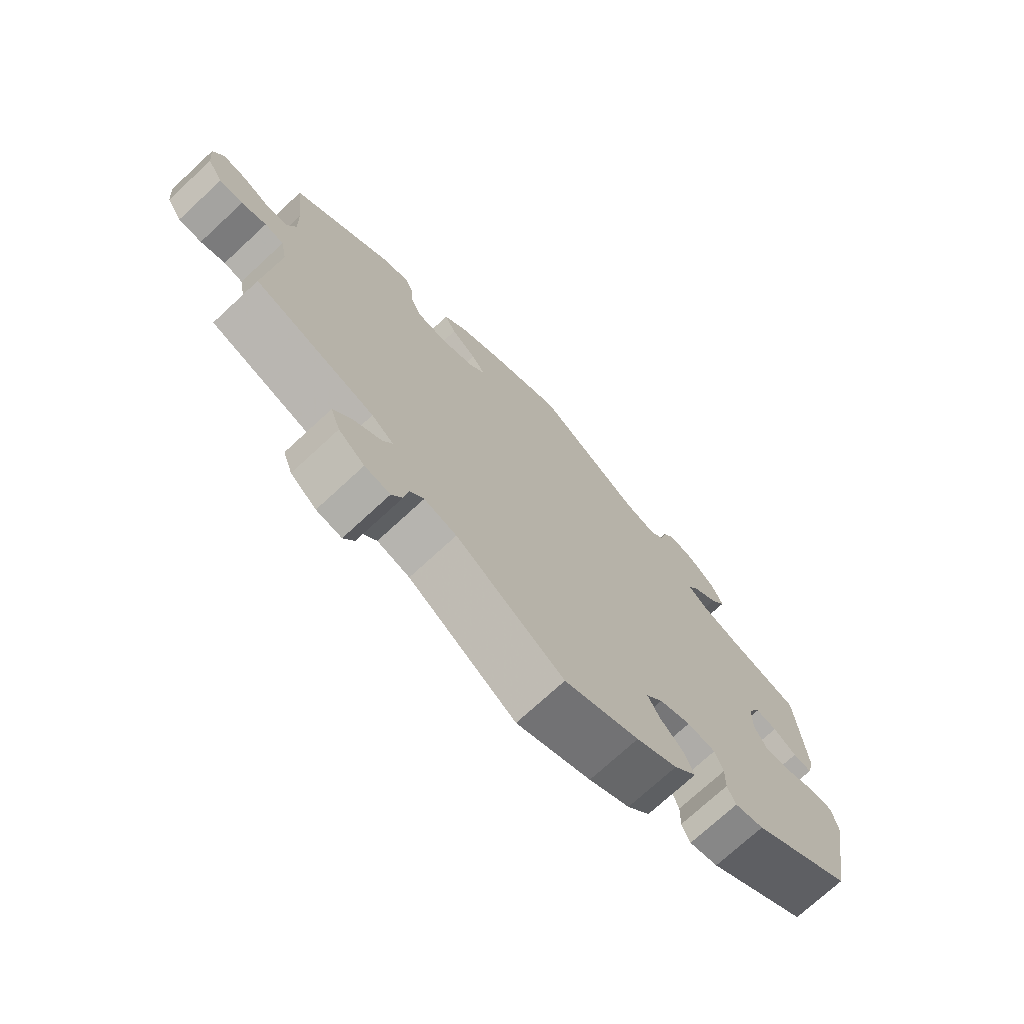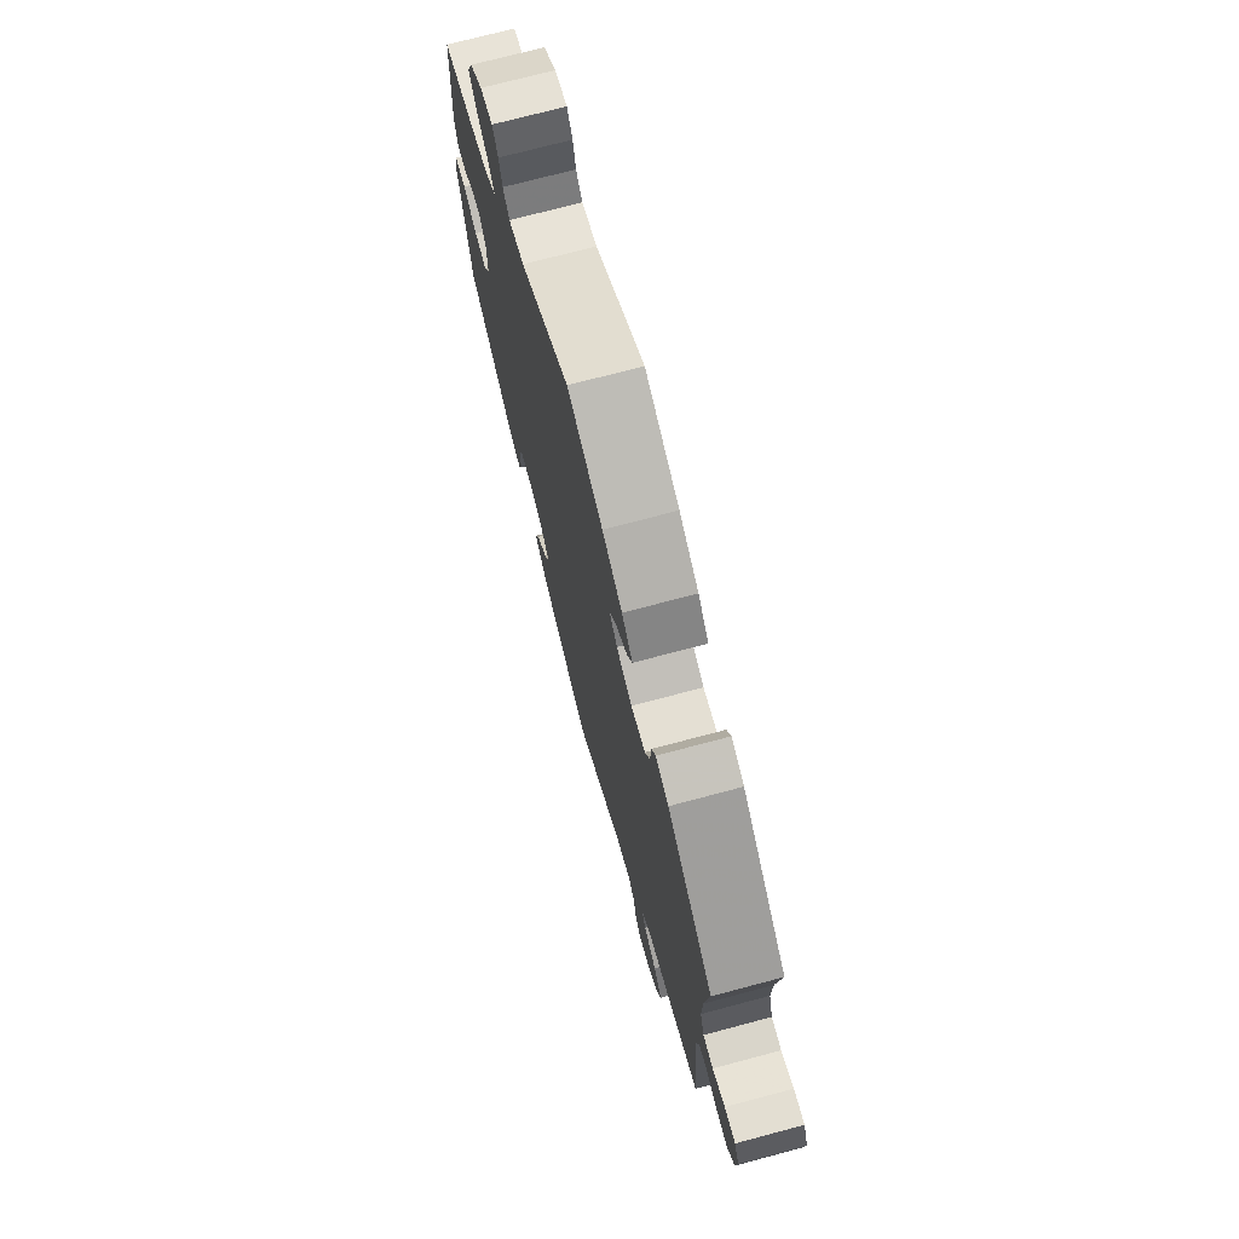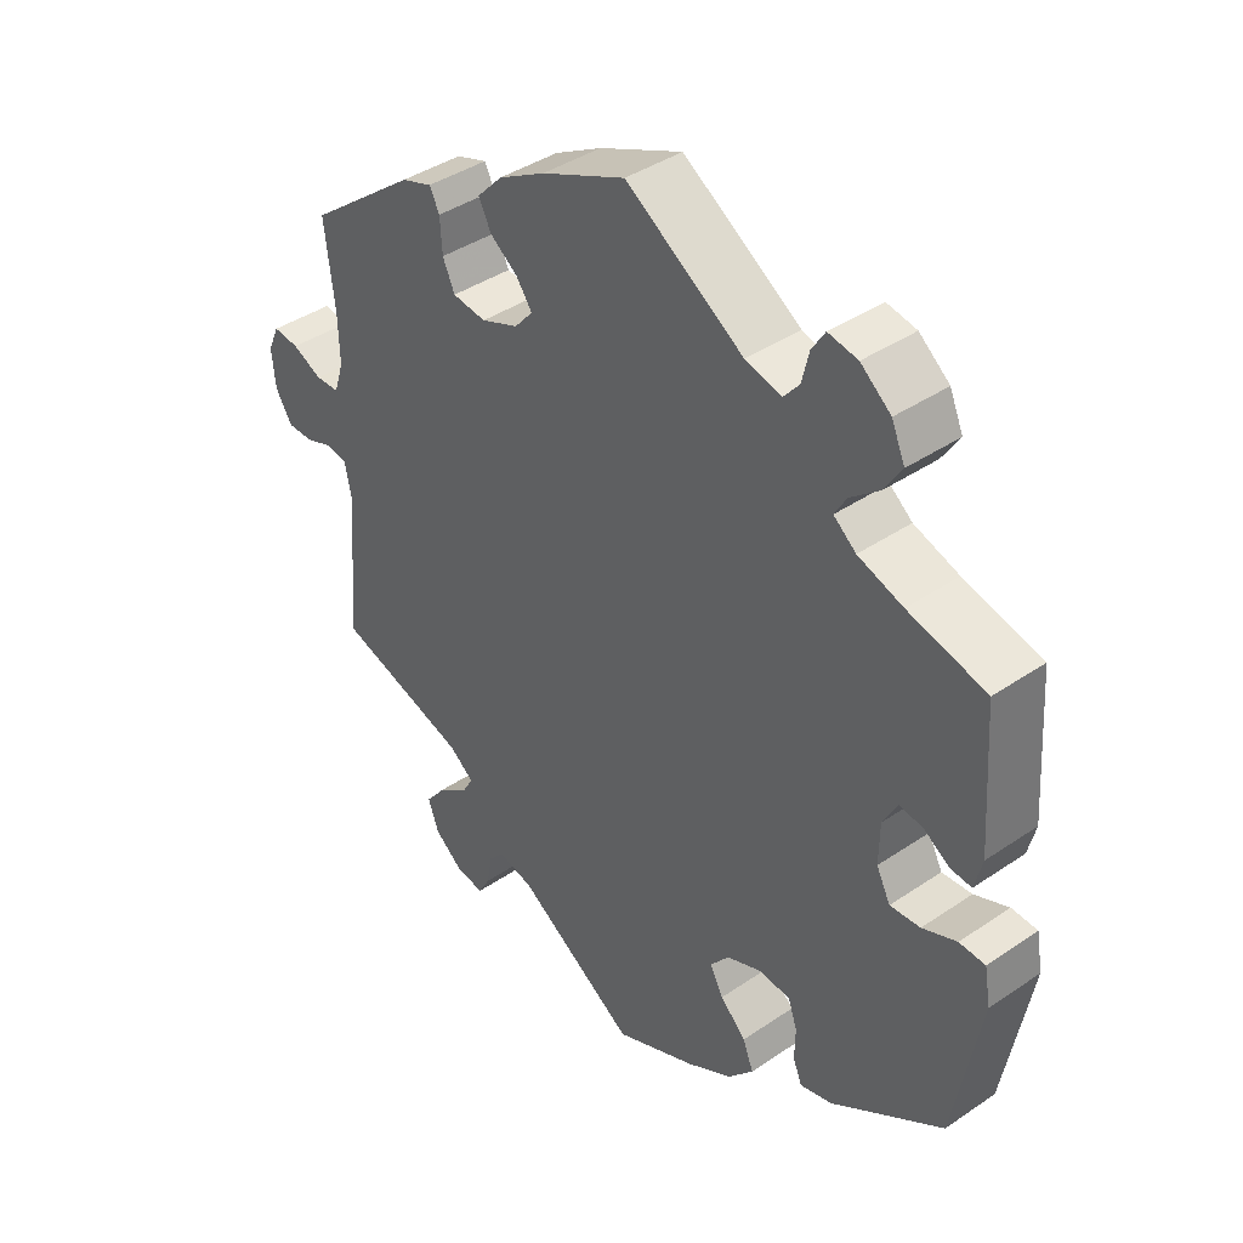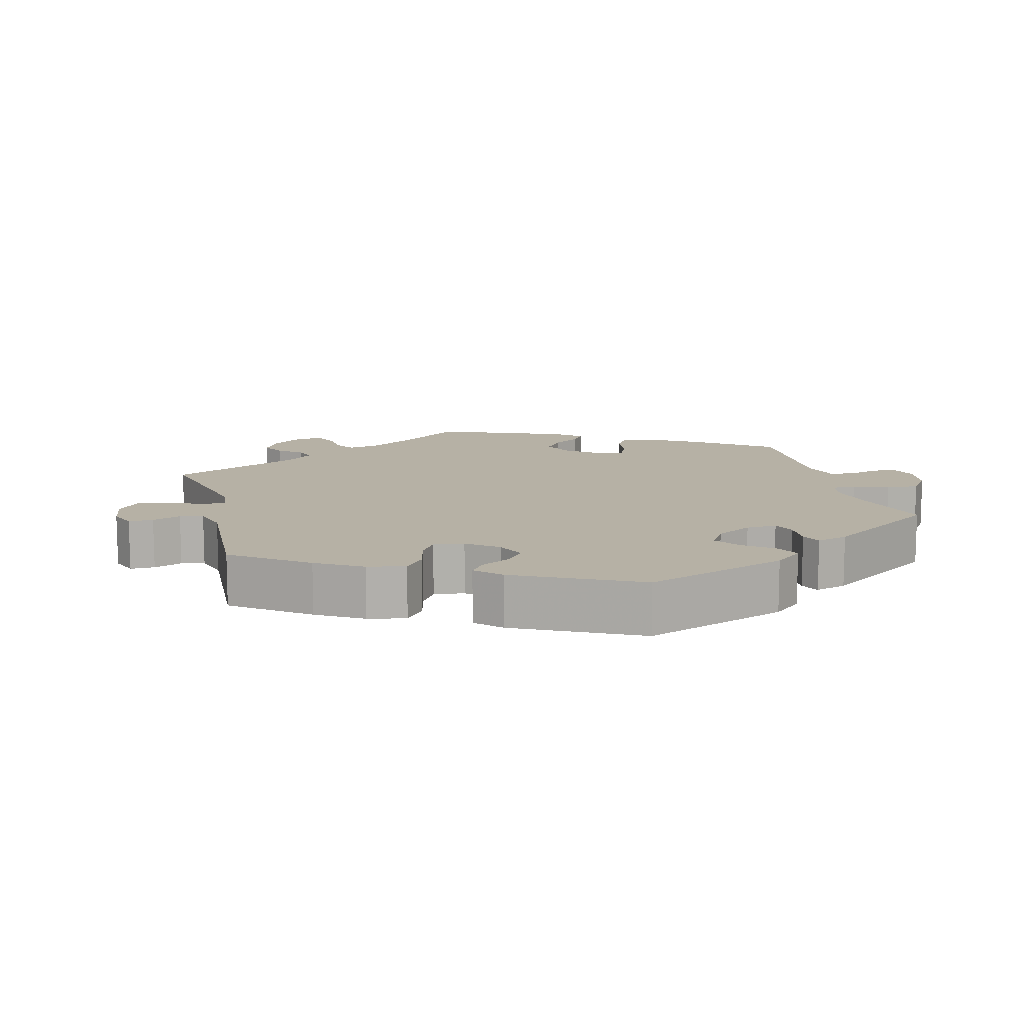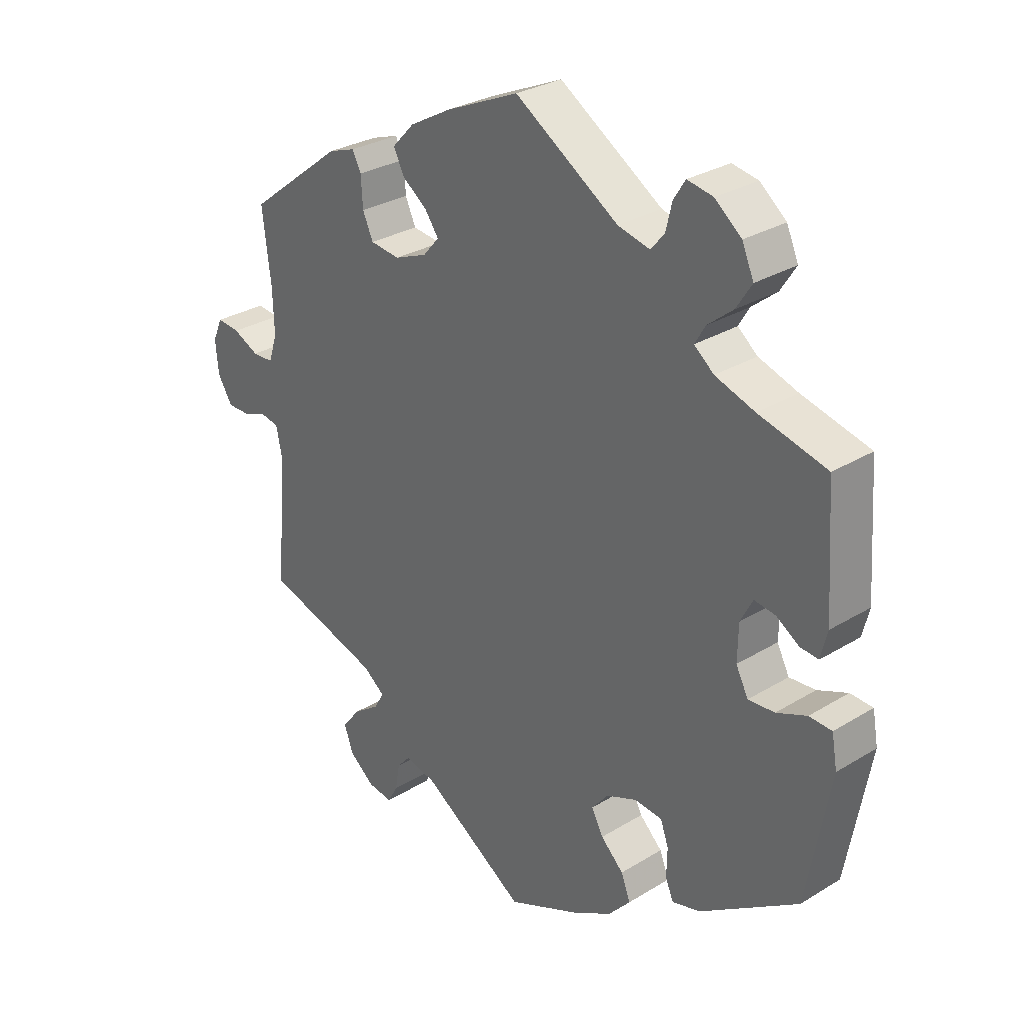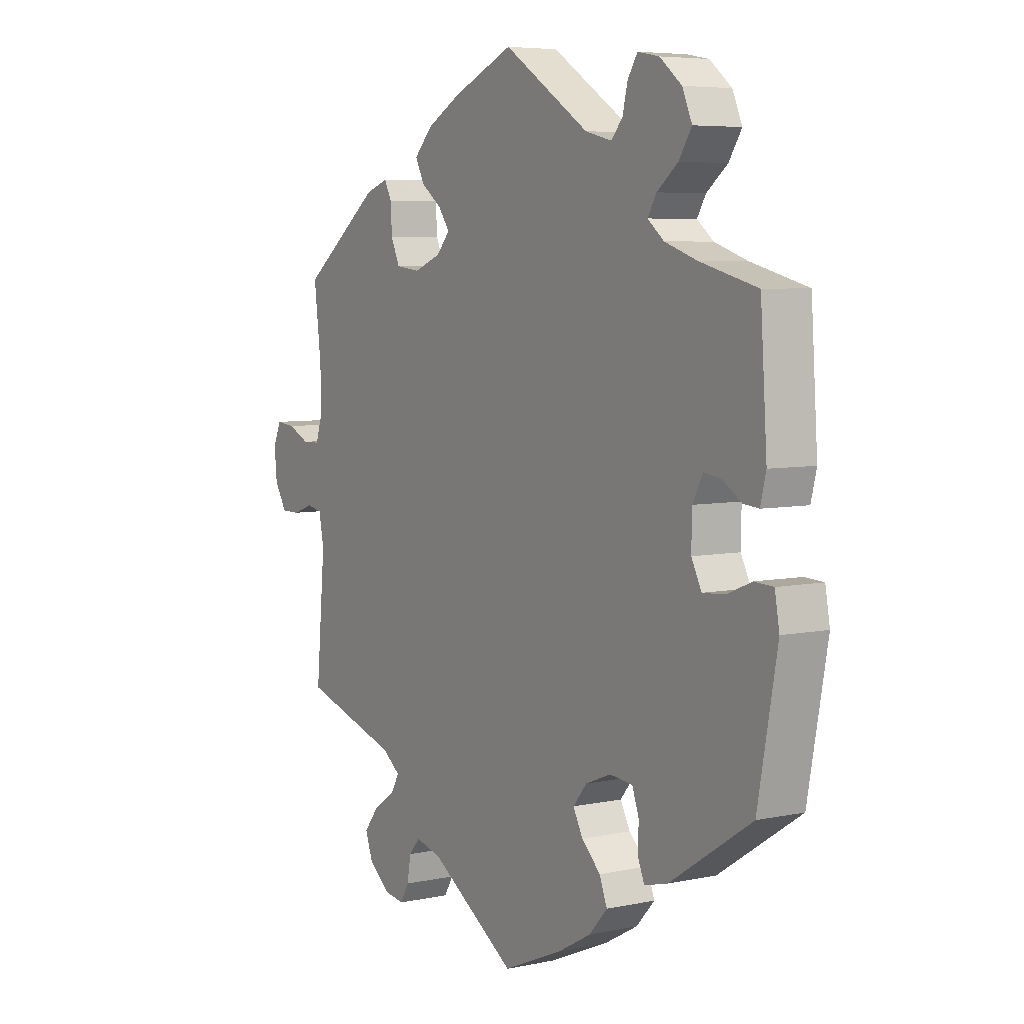
<metadata>
{"format":"obj","ext":"obj","renderer":"f3d","projection":"perspective","resolution":1024,"background":"white","views":[{"elev":-73.0,"azim":132.8,"up":"+Z"},{"elev":72.9,"azim":75.1,"up":"+Z"},{"elev":40.4,"azim":-129.9,"up":"+Z"},{"elev":12.0,"azim":-134.6,"up":"+Y"},{"elev":29.3,"azim":-132.1,"up":"+Z"},{"elev":5.9,"azim":-122.8,"up":"+Z"}]}
</metadata>
<code>
v -0.538 0.07 -0.08
v -0.529 0.07 -0.029
v -0.492 0.07 -0.027
v -0.443 0.07 -0.047
v -0.4 0.07 -0.05
v -0.38 0.07 -0.011
v -0.381 0.07 0.047
v -0.401 0.07 0.085
v -0.435 0.07 0.08
v -0.472 0.07 0.056
v -0.502 0.07 0.053
v -0.513 0.07 0.097
v -0.5 0.07 0.289
v -0.389 0.07 0.318
v -0.325 0.07 0.34
v -0.293 0.07 0.366
v -0.31 0.07 0.395
v -0.351 0.07 0.428
v -0.376 0.07 0.467
v -0.357 0.07 0.511
v -0.314 0.07 0.546
v -0.272 0.07 0.554
v -0.253 0.07 0.524
v -0.243 0.07 0.482
v -0.221 0.07 0.456
v -0.169 0.07 0.469
v -0.001 0.07 0.578
v 0.118 0.07 0.526
v 0.185 0.07 0.489
v 0.221 0.07 0.451
v 0.203 0.07 0.416
v 0.163 0.07 0.386
v 0.141 0.07 0.355
v 0.167 0.07 0.325
v 0.22 0.07 0.304
v 0.268 0.07 0.31
v 0.285 0.07 0.348
v 0.288 0.07 0.396
v 0.302 0.07 0.424
v 0.346 0.07 0.409
v 0.501 0.07 0.29
v 0.487 0.07 0.174
v 0.485 0.07 0.104
v 0.499 0.07 0.061
v 0.533 0.07 0.06
v 0.575 0.07 0.08
v 0.612 0.07 0.084
v 0.628 0.07 0.048
v 0.623 0.07 -0.005
v 0.599 0.07 -0.044
v 0.562 0.07 -0.044
v 0.523 0.07 -0.03
v 0.493 0.07 -0.036
v 0.483 0.07 -0.086
v 0.501 0.07 -0.289
v 0.311 0.07 -0.348
v 0.276 0.07 -0.375
v 0.292 0.07 -0.403
v 0.335 0.07 -0.433
v 0.364 0.07 -0.47
v 0.349 0.07 -0.512
v 0.308 0.07 -0.545
v 0.268 0.07 -0.551
v 0.251 0.07 -0.521
v 0.244 0.07 -0.479
v 0.222 0.07 -0.454
v 0.171 0.07 -0.467
v 0.001 0.07 -0.578
v -0.117 0.07 -0.527
v -0.182 0.07 -0.491
v -0.218 0.07 -0.451
v -0.203 0.07 -0.412
v -0.166 0.07 -0.376
v -0.147 0.07 -0.34
v -0.174 0.07 -0.307
v -0.224 0.07 -0.287
v -0.269 0.07 -0.292
v -0.282 0.07 -0.329
v -0.281 0.07 -0.375
v -0.294 0.07 -0.406
v -0.34 0.07 -0.394
v -0.5 0.07 -0.289
v -0.538 0 -0.08
v -0.529 0 -0.029
v -0.492 0 -0.027
v -0.443 0 -0.047
v -0.4 0 -0.05
v -0.38 0 -0.011
v -0.381 0 0.047
v -0.401 0 0.085
v -0.435 0 0.08
v -0.472 0 0.056
v -0.502 0 0.053
v -0.513 0 0.097
v -0.5 0 0.289
v -0.389 0 0.318
v -0.325 0 0.34
v -0.293 0 0.366
v -0.31 0 0.395
v -0.351 0 0.428
v -0.376 0 0.467
v -0.357 0 0.511
v -0.314 0 0.546
v -0.272 0 0.554
v -0.253 0 0.524
v -0.243 0 0.482
v -0.221 0 0.456
v -0.169 0 0.469
v -0.001 0 0.578
v 0.118 0 0.526
v 0.185 0 0.489
v 0.221 0 0.451
v 0.203 0 0.416
v 0.163 0 0.386
v 0.141 0 0.355
v 0.167 0 0.325
v 0.22 0 0.304
v 0.268 0 0.31
v 0.285 0 0.348
v 0.288 0 0.396
v 0.302 0 0.424
v 0.346 0 0.409
v 0.501 0 0.29
v 0.487 0 0.174
v 0.485 0 0.104
v 0.499 0 0.061
v 0.533 0 0.06
v 0.575 0 0.08
v 0.612 0 0.084
v 0.628 0 0.048
v 0.623 0 -0.005
v 0.599 0 -0.044
v 0.562 0 -0.044
v 0.523 0 -0.03
v 0.493 0 -0.036
v 0.483 0 -0.086
v 0.501 0 -0.289
v 0.311 0 -0.348
v 0.276 0 -0.375
v 0.292 0 -0.403
v 0.335 0 -0.433
v 0.364 0 -0.47
v 0.349 0 -0.512
v 0.308 0 -0.545
v 0.268 0 -0.551
v 0.251 0 -0.521
v 0.244 0 -0.479
v 0.222 0 -0.454
v 0.171 0 -0.467
v 0.001 0 -0.578
v -0.117 0 -0.527
v -0.182 0 -0.491
v -0.218 0 -0.451
v -0.203 0 -0.412
v -0.166 0 -0.376
v -0.147 0 -0.34
v -0.174 0 -0.307
v -0.224 0 -0.287
v -0.269 0 -0.292
v -0.282 0 -0.329
v -0.281 0 -0.375
v -0.294 0 -0.406
v -0.34 0 -0.394
v -0.5 0 -0.289
f 78 79 80 81
f 77 78 81 82
f 76 77 82 1
f 70 71 72 73
f 70 73 74
f 67 68 69 70
f 66 67 70 74
f 62 63 64 65
f 62 65 66
f 61 62 66
f 58 59 60 61
f 57 58 61 66
f 54 55 56
f 53 54 56 57
f 49 50 51 52
f 49 52 53
f 48 49 53
f 45 46 47 48
f 44 45 48 53
f 43 44 53 57
f 39 40 41 42
f 37 38 39 42
f 36 37 42 43
f 35 36 43 57
f 29 30 31 32
f 29 32 33
f 26 27 28 29
f 25 26 29 33
f 21 22 23 24
f 21 24 25
f 20 21 25
f 17 18 19 20
f 16 17 20 25
f 11 12 13 14
f 9 10 11 14
f 8 9 14 15
f 7 8 15 16
f 1 2 3 4
f 75 76 1 4
f 57 66 74 75
f 34 35 57 75
f 6 7 16 25
f 6 25 33 34
f 75 4 5
f 5 6 34 75
f 163 162 161 160
f 164 163 160 159
f 83 164 159 158
f 155 154 153 152
f 156 155 152
f 152 151 150 149
f 156 152 149 148
f 147 146 145 144
f 148 147 144
f 148 144 143
f 143 142 141 140
f 148 143 140 139
f 138 137 136
f 139 138 136 135
f 134 133 132 131
f 135 134 131
f 135 131 130
f 130 129 128 127
f 135 130 127 126
f 139 135 126 125
f 124 123 122 121
f 124 121 120 119
f 125 124 119 118
f 139 125 118 117
f 114 113 112 111
f 115 114 111
f 111 110 109 108
f 115 111 108 107
f 106 105 104 103
f 107 106 103
f 107 103 102
f 102 101 100 99
f 107 102 99 98
f 96 95 94 93
f 96 93 92 91
f 97 96 91 90
f 98 97 90 89
f 86 85 84 83
f 86 83 158 157
f 157 156 148 139
f 157 139 117 116
f 107 98 89 88
f 116 115 107 88
f 87 86 157
f 157 116 88 87
f 1 83 84 2
f 2 84 85 3
f 3 85 86 4
f 4 86 87 5
f 5 87 88 6
f 6 88 89 7
f 7 89 90 8
f 8 90 91 9
f 9 91 92 10
f 10 92 93 11
f 11 93 94 12
f 12 94 95 13
f 13 95 96 14
f 14 96 97 15
f 15 97 98 16
f 16 98 99 17
f 17 99 100 18
f 18 100 101 19
f 19 101 102 20
f 20 102 103 21
f 21 103 104 22
f 22 104 105 23
f 23 105 106 24
f 24 106 107 25
f 25 107 108 26
f 26 108 109 27
f 27 109 110 28
f 28 110 111 29
f 29 111 112 30
f 30 112 113 31
f 31 113 114 32
f 32 114 115 33
f 33 115 116 34
f 34 116 117 35
f 35 117 118 36
f 36 118 119 37
f 37 119 120 38
f 38 120 121 39
f 39 121 122 40
f 40 122 123 41
f 41 123 124 42
f 42 124 125 43
f 43 125 126 44
f 44 126 127 45
f 45 127 128 46
f 46 128 129 47
f 47 129 130 48
f 48 130 131 49
f 49 131 132 50
f 50 132 133 51
f 51 133 134 52
f 52 134 135 53
f 53 135 136 54
f 54 136 137 55
f 55 137 138 56
f 56 138 139 57
f 57 139 140 58
f 58 140 141 59
f 59 141 142 60
f 60 142 143 61
f 61 143 144 62
f 62 144 145 63
f 63 145 146 64
f 64 146 147 65
f 65 147 148 66
f 66 148 149 67
f 67 149 150 68
f 68 150 151 69
f 69 151 152 70
f 70 152 153 71
f 71 153 154 72
f 72 154 155 73
f 73 155 156 74
f 74 156 157 75
f 75 157 158 76
f 76 158 159 77
f 77 159 160 78
f 78 160 161 79
f 79 161 162 80
f 80 162 163 81
f 81 163 164 82
f 82 164 83 1

</code>
